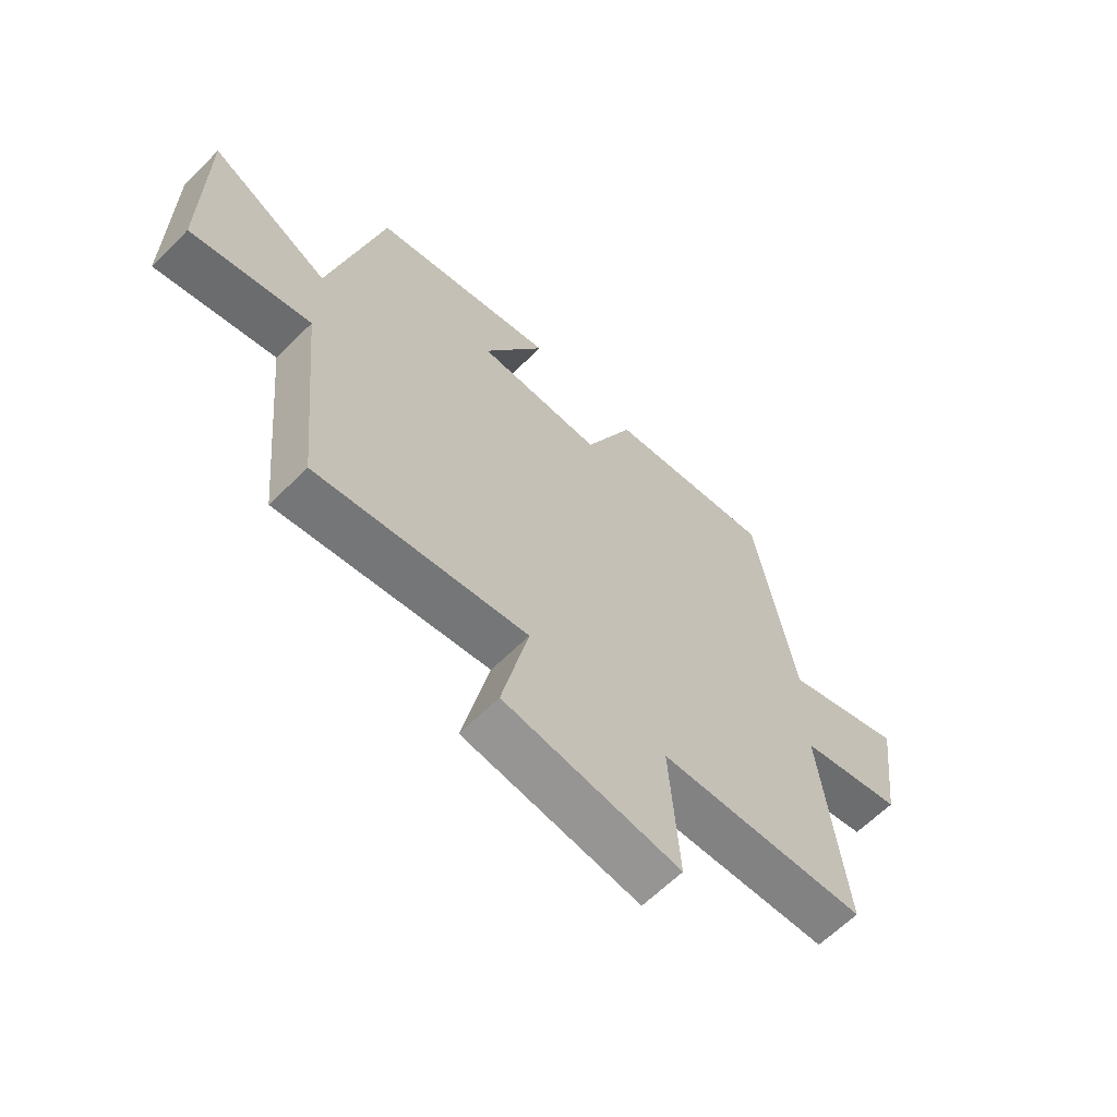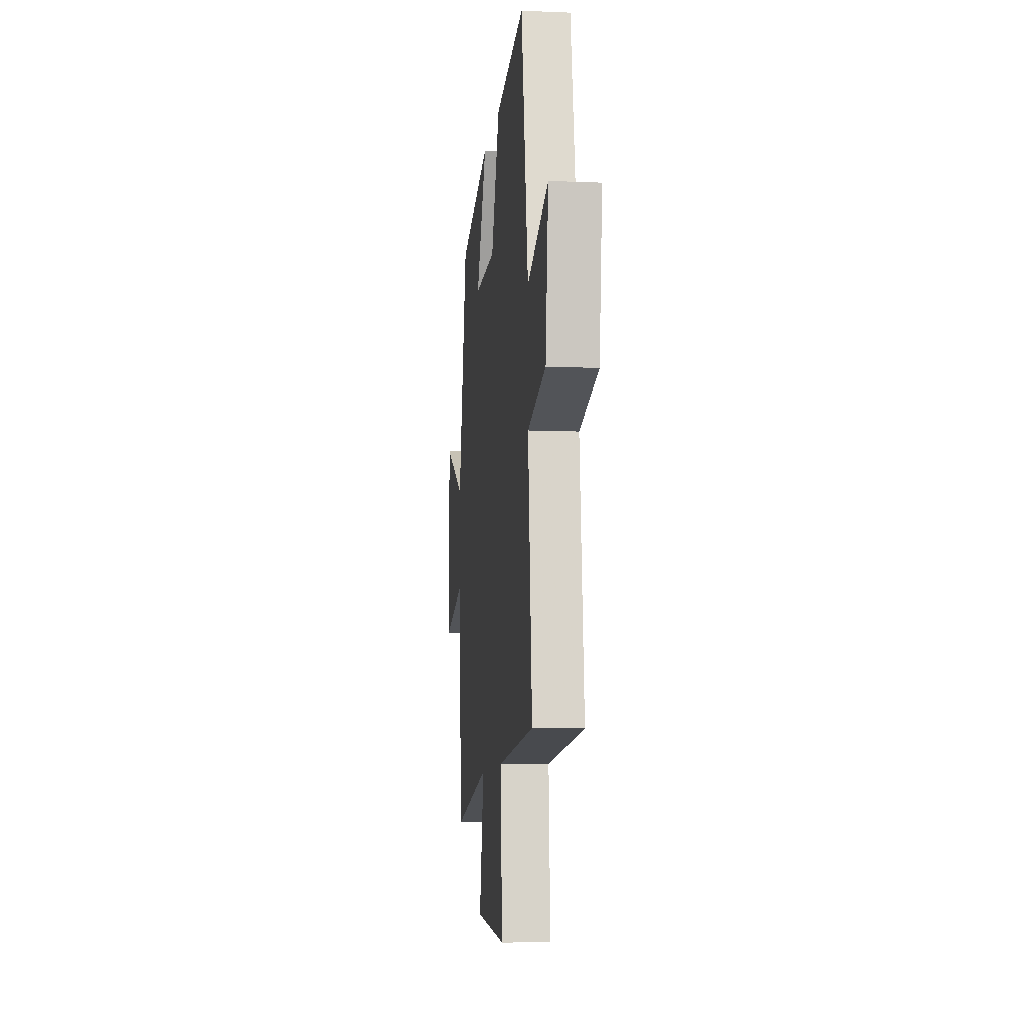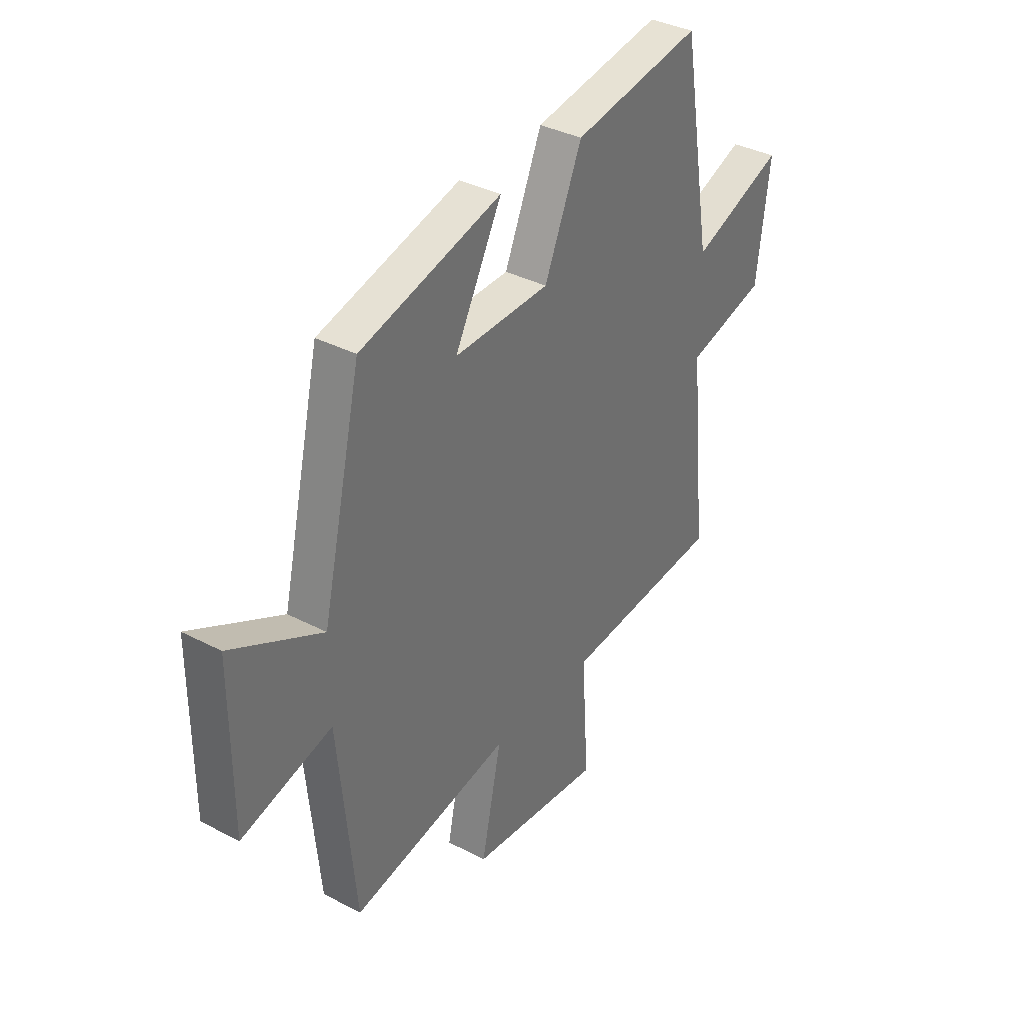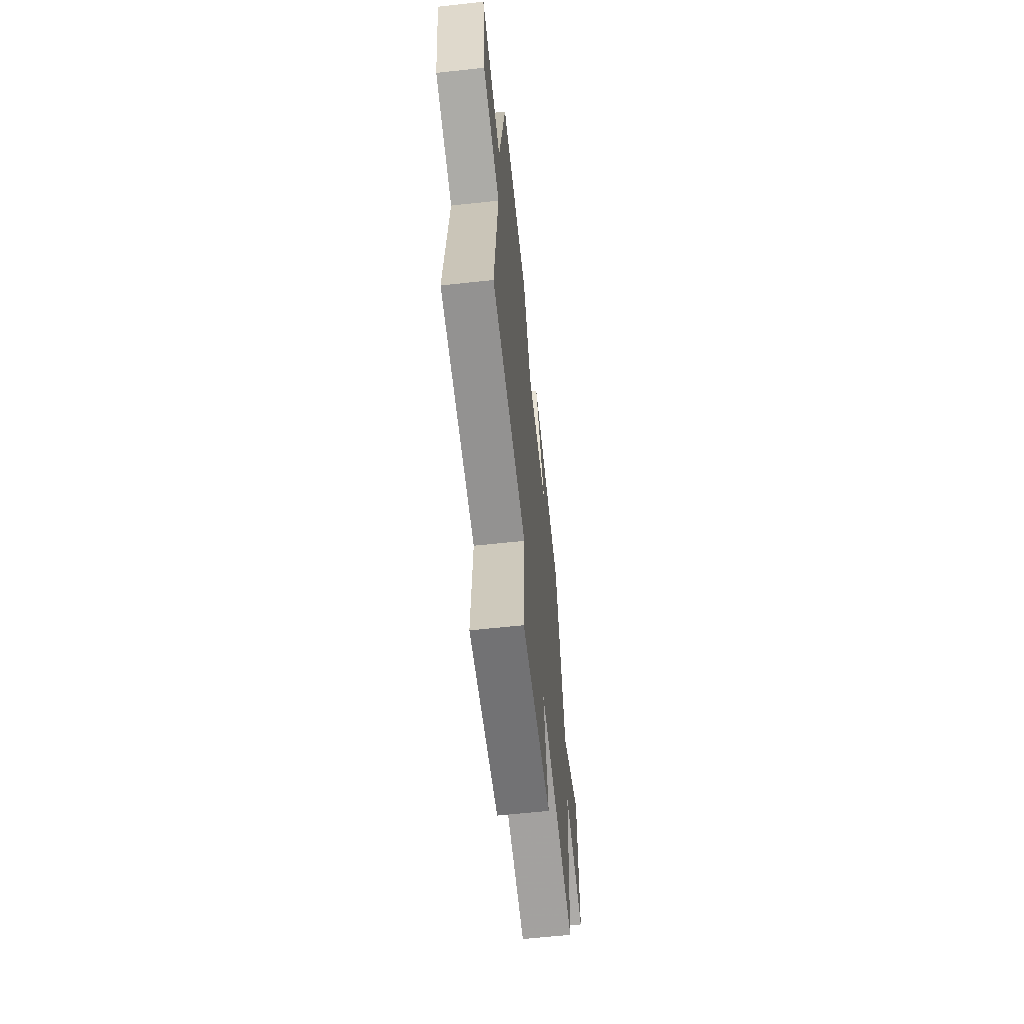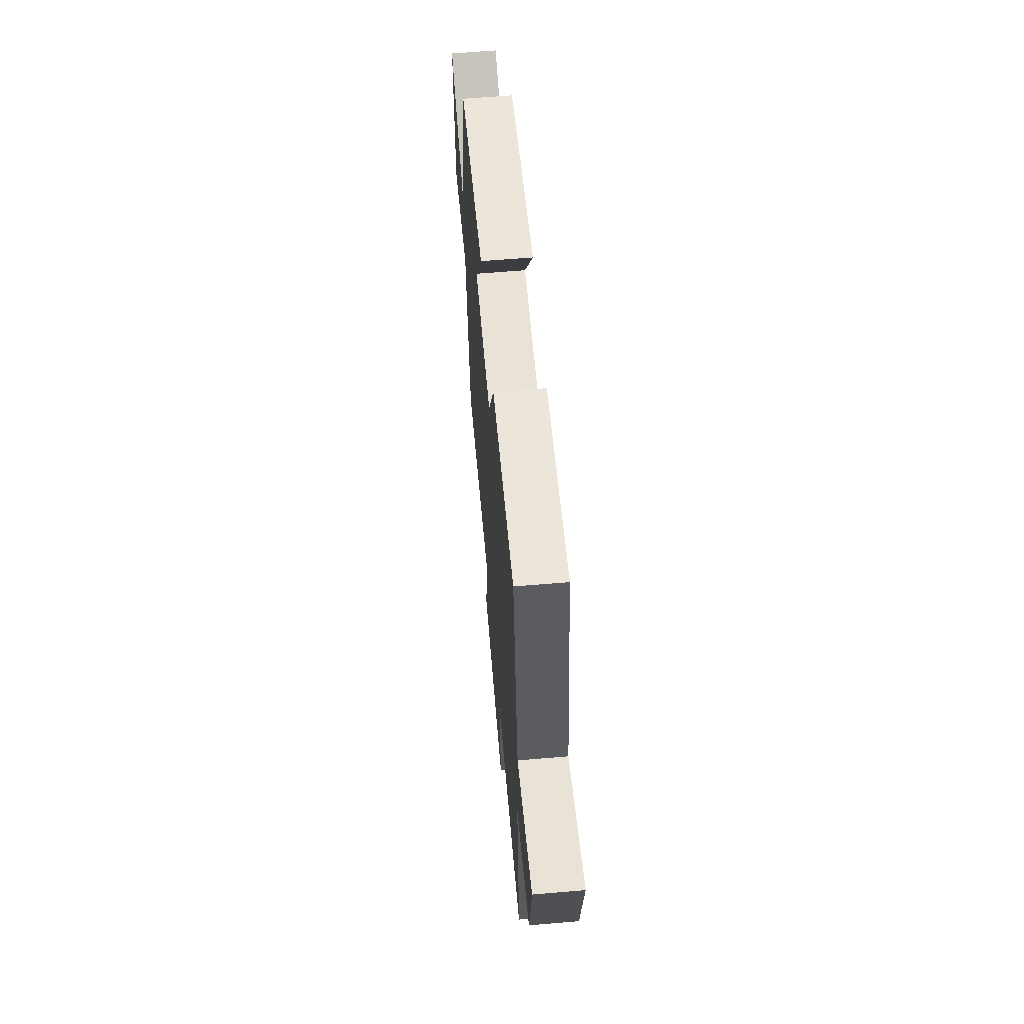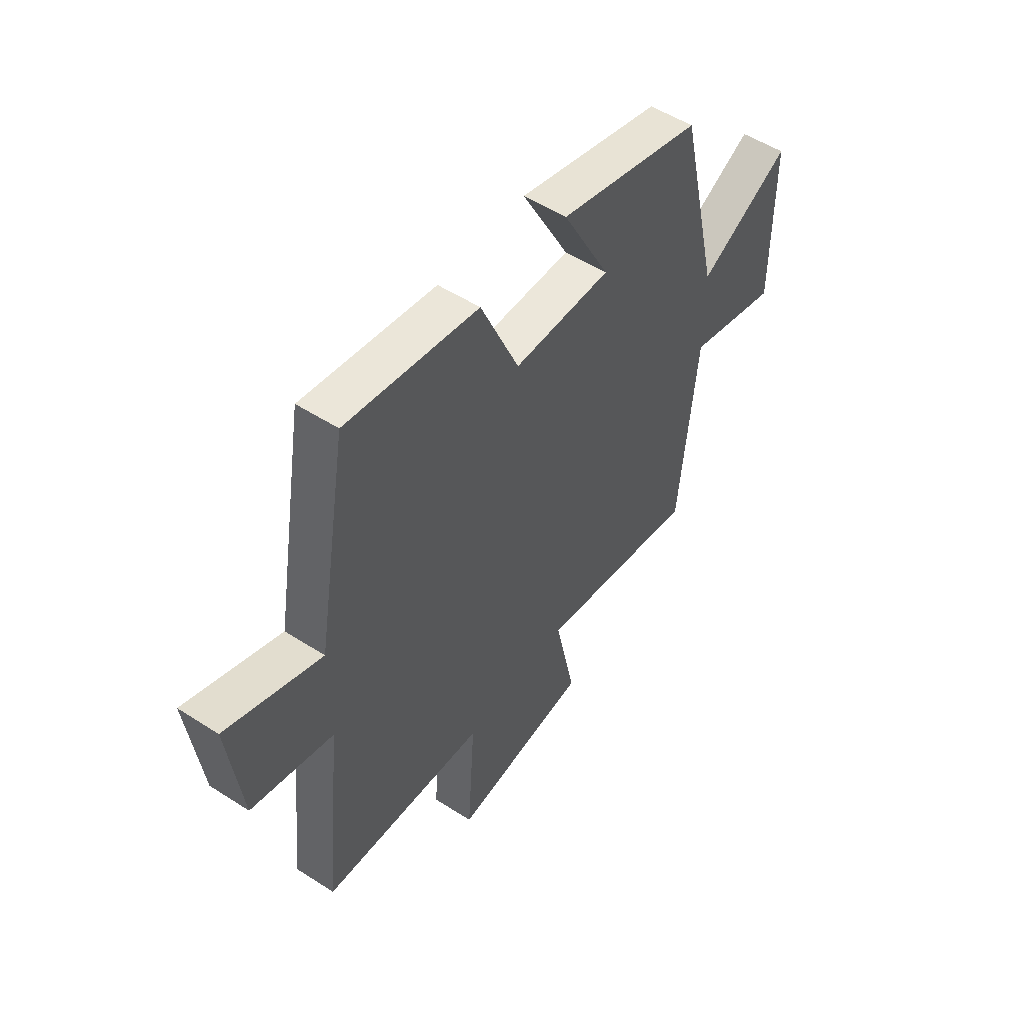
<metadata>
{"format":"obj","ext":"obj","renderer":"f3d","projection":"perspective","resolution":1024,"background":"white","views":[{"elev":-63.7,"azim":-45.1,"up":"+Z"},{"elev":-8.7,"azim":83.5,"up":"+Z"},{"elev":36.1,"azim":-55.6,"up":"+Z"},{"elev":-62.1,"azim":96.3,"up":"+Z"},{"elev":63.5,"azim":85.1,"up":"+Z"},{"elev":52.5,"azim":124.8,"up":"+Z"}]}
</metadata>
<code>
v 0.429 0.07 0.55
v 0.5 0.07 0.134
v 0.717 0.07 0.216
v 0.687 0.07 -0.02
v 0.5 0.07 -0.068
v 0.541 0.07 -0.471
v 0.165 0.07 -0.5
v 0.182 0.07 -0.756
v -0.132 0.07 -0.72
v -0.085 0.07 -0.5
v -0.46 0.07 -0.569
v -0.5 0.07 -0.163
v -0.712 0.07 -0.219
v -0.712 0.07 0.119
v -0.5 0.07 0.009
v -0.407 0.07 0.413
v -0.076 0.07 0.5
v -0.186 0.07 0.294
v 0.038 0.07 0.298
v 0.126 0.07 0.5
v 0.429 0 0.55
v 0.5 0 0.134
v 0.717 0 0.216
v 0.687 0 -0.02
v 0.5 0 -0.068
v 0.541 0 -0.471
v 0.165 0 -0.5
v 0.182 0 -0.756
v -0.132 0 -0.72
v -0.085 0 -0.5
v -0.46 0 -0.569
v -0.5 0 -0.163
v -0.712 0 -0.219
v -0.712 0 0.119
v -0.5 0 0.009
v -0.407 0 0.413
v -0.076 0 0.5
v -0.186 0 0.294
v 0.038 0 0.298
v 0.126 0 0.5
f 19 20 1 2
f 18 19 2
f 15 16 17 18
f 15 18 2
f 12 13 14 15
f 10 11 12 15
f 10 15 2
f 7 8 9 10
f 5 6 7 10
f 5 10 2 3
f 3 4 5
f 22 21 40 39
f 22 39 38
f 38 37 36 35
f 22 38 35
f 35 34 33 32
f 35 32 31 30
f 22 35 30
f 30 29 28 27
f 30 27 26 25
f 23 22 30 25
f 25 24 23
f 1 21 22 2
f 2 22 23 3
f 3 23 24 4
f 4 24 25 5
f 5 25 26 6
f 6 26 27 7
f 7 27 28 8
f 8 28 29 9
f 9 29 30 10
f 10 30 31 11
f 11 31 32 12
f 12 32 33 13
f 13 33 34 14
f 14 34 35 15
f 15 35 36 16
f 16 36 37 17
f 17 37 38 18
f 18 38 39 19
f 19 39 40 20
f 20 40 21 1

</code>
